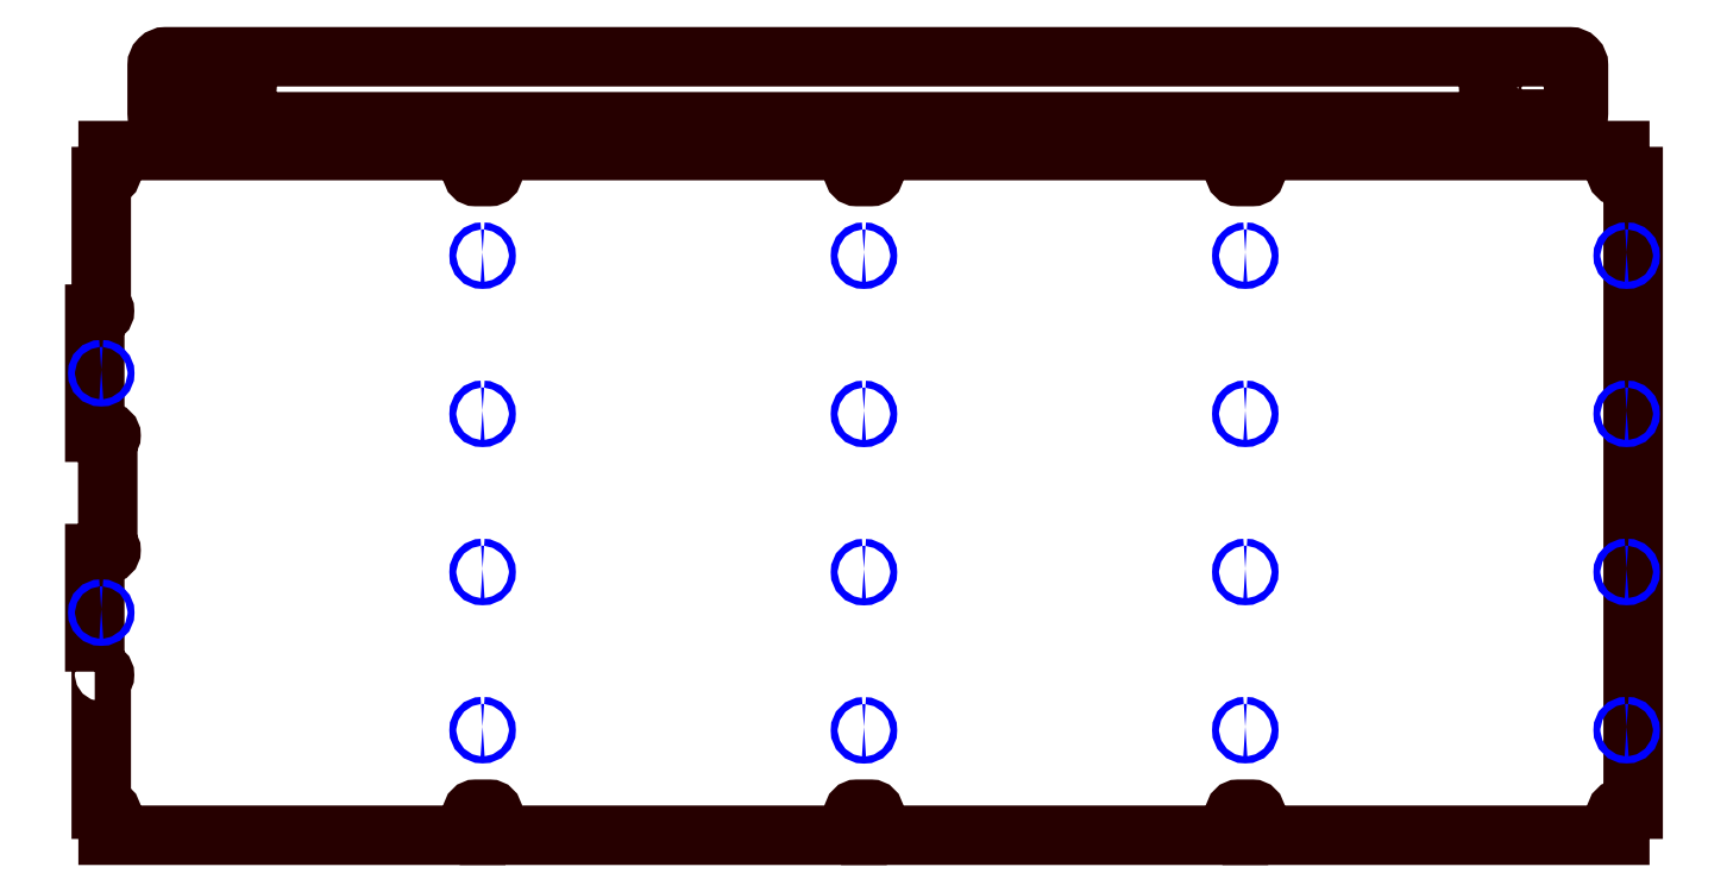
<metadata>
{"format":"dxf","ext":"dxf","renderer":"ezdxf+matplotlib","layout":"modelspace","background":"white","min_lineweight":24,"dpi":150}
</metadata>
<code>
0
SECTION
2
ENTITIES
0
POLYLINE
8
THROUGH_CUT
66
     1
10
0
20
0
30
0
70
     1
0
VERTEX
8
THROUGH_CUT
10
2.325
20
10.72
30
0
0
VERTEX
8
THROUGH_CUT
10
2.7
20
10.72
30
0
42
-1
0
VERTEX
8
THROUGH_CUT
10
2.7
20
10.34
30
0
0
VERTEX
8
THROUGH_CUT
10
2.7
20
2.779
30
0
0
VERTEX
8
THROUGH_CUT
10
3.095
20
2.779
30
0
42
-1
0
VERTEX
8
THROUGH_CUT
10
3.095
20
2.399
30
0
0
VERTEX
8
THROUGH_CUT
10
3.095
20
1.279
30
0
0
VERTEX
8
THROUGH_CUT
10
24.3
20
1.279
30
0
0
VERTEX
8
THROUGH_CUT
10
24.3
20
2.399
30
0
42
-1
0
VERTEX
8
THROUGH_CUT
10
24.3
20
2.779
30
0
0
VERTEX
8
THROUGH_CUT
10
25.09
20
2.779
30
0
42
-1
0
VERTEX
8
THROUGH_CUT
10
25.09
20
2.399
30
0
0
VERTEX
8
THROUGH_CUT
10
25.09
20
1.279
30
0
0
VERTEX
8
THROUGH_CUT
10
46.3
20
1.279
30
0
0
VERTEX
8
THROUGH_CUT
10
46.3
20
2.399
30
0
42
-1
0
VERTEX
8
THROUGH_CUT
10
46.3
20
2.779
30
0
0
VERTEX
8
THROUGH_CUT
10
47.09
20
2.779
30
0
42
-1
0
VERTEX
8
THROUGH_CUT
10
47.09
20
2.399
30
0
0
VERTEX
8
THROUGH_CUT
10
47.09
20
1.279
30
0
0
VERTEX
8
THROUGH_CUT
10
68.31
20
1.279
30
0
0
VERTEX
8
THROUGH_CUT
10
68.31
20
2.399
30
0
42
-1
0
VERTEX
8
THROUGH_CUT
10
68.31
20
2.779
30
0
0
VERTEX
8
THROUGH_CUT
10
69.09
20
2.779
30
0
42
-1
0
VERTEX
8
THROUGH_CUT
10
69.09
20
2.399
30
0
0
VERTEX
8
THROUGH_CUT
10
69.09
20
1.279
30
0
0
VERTEX
8
THROUGH_CUT
10
90.31
20
1.279
30
0
0
VERTEX
8
THROUGH_CUT
10
90.31
20
2.399
30
0
42
-1
0
VERTEX
8
THROUGH_CUT
10
90.31
20
2.779
30
0
0
VERTEX
8
THROUGH_CUT
10
91.08
20
2.779
30
0
0
VERTEX
8
THROUGH_CUT
10
91.08
20
39.28
30
0
0
VERTEX
8
THROUGH_CUT
10
90.31
20
39.28
30
0
42
-1
0
VERTEX
8
THROUGH_CUT
10
90.31
20
39.66
30
0
0
VERTEX
8
THROUGH_CUT
10
90.31
20
40.78
30
0
0
VERTEX
8
THROUGH_CUT
10
69.09
20
40.78
30
0
0
VERTEX
8
THROUGH_CUT
10
69.09
20
39.66
30
0
42
-1
0
VERTEX
8
THROUGH_CUT
10
69.09
20
39.28
30
0
0
VERTEX
8
THROUGH_CUT
10
68.31
20
39.28
30
0
42
-1
0
VERTEX
8
THROUGH_CUT
10
68.31
20
39.66
30
0
0
VERTEX
8
THROUGH_CUT
10
68.31
20
40.78
30
0
0
VERTEX
8
THROUGH_CUT
10
47.09
20
40.78
30
0
0
VERTEX
8
THROUGH_CUT
10
47.09
20
39.66
30
0
42
-1
0
VERTEX
8
THROUGH_CUT
10
47.09
20
39.28
30
0
0
VERTEX
8
THROUGH_CUT
10
46.3
20
39.28
30
0
42
-1
0
VERTEX
8
THROUGH_CUT
10
46.3
20
39.66
30
0
0
VERTEX
8
THROUGH_CUT
10
46.3
20
40.78
30
0
0
VERTEX
8
THROUGH_CUT
10
25.09
20
40.78
30
0
0
VERTEX
8
THROUGH_CUT
10
25.09
20
39.66
30
0
42
-1
0
VERTEX
8
THROUGH_CUT
10
25.09
20
39.28
30
0
0
VERTEX
8
THROUGH_CUT
10
24.3
20
39.28
30
0
42
-1
0
VERTEX
8
THROUGH_CUT
10
24.3
20
39.66
30
0
0
VERTEX
8
THROUGH_CUT
10
24.3
20
40.78
30
0
0
VERTEX
8
THROUGH_CUT
10
3.095
20
40.78
30
0
0
VERTEX
8
THROUGH_CUT
10
3.095
20
39.66
30
0
42
-1
0
VERTEX
8
THROUGH_CUT
10
3.095
20
39.28
30
0
0
VERTEX
8
THROUGH_CUT
10
2.7
20
39.28
30
0
0
VERTEX
8
THROUGH_CUT
10
2.7
20
31.72
30
0
42
-1
0
VERTEX
8
THROUGH_CUT
10
2.7
20
31.34
30
0
0
VERTEX
8
THROUGH_CUT
10
2.325
20
31.34
30
0
0
VERTEX
8
THROUGH_CUT
10
2.325
20
24.53
30
0
0
VERTEX
8
THROUGH_CUT
10
3.075
20
24.53
30
0
42
-1
0
VERTEX
8
THROUGH_CUT
10
3.075
20
24.15
30
0
0
VERTEX
8
THROUGH_CUT
10
3.075
20
17.91
30
0
42
-1
0
VERTEX
8
THROUGH_CUT
10
3.075
20
17.53
30
0
0
VERTEX
8
THROUGH_CUT
10
2.325
20
17.53
30
0
0
SEQEND
8
THROUGH_CUT
0
POLYLINE
8
THROUGH_CUT
66
     1
10
0
20
0
30
0
70
     1
0
VERTEX
8
THROUGH_CUT
10
85.92
20
44.31
30
0
0
VERTEX
8
THROUGH_CUT
10
85.92
20
42.69
30
0
42
0.4142
0
VERTEX
8
THROUGH_CUT
10
86.17
20
42.44
30
0
0
VERTEX
8
THROUGH_CUT
10
87.42
20
42.44
30
0
42
0.4142
0
VERTEX
8
THROUGH_CUT
10
87.92
20
42.94
30
0
0
VERTEX
8
THROUGH_CUT
10
87.92
20
45.69
30
0
42
0.4142
0
VERTEX
8
THROUGH_CUT
10
87.42
20
46.19
30
0
0
VERTEX
8
THROUGH_CUT
10
6.423
20
46.19
30
0
42
0.4142
0
VERTEX
8
THROUGH_CUT
10
5.923
20
45.69
30
0
0
VERTEX
8
THROUGH_CUT
10
5.923
20
42.94
30
0
42
0.4142
0
VERTEX
8
THROUGH_CUT
10
6.423
20
42.44
30
0
0
VERTEX
8
THROUGH_CUT
10
7.673
20
42.44
30
0
42
0.4142
0
VERTEX
8
THROUGH_CUT
10
7.923
20
42.69
30
0
0
VERTEX
8
THROUGH_CUT
10
7.923
20
44.31
30
0
42
-1
0
VERTEX
8
THROUGH_CUT
10
7.923
20
44.69
30
0
0
VERTEX
8
THROUGH_CUT
10
10.92
20
44.69
30
0
42
-1
0
VERTEX
8
THROUGH_CUT
10
10.92
20
44.31
30
0
0
VERTEX
8
THROUGH_CUT
10
10.92
20
42.69
30
0
42
0.4142
0
VERTEX
8
THROUGH_CUT
10
11.17
20
42.44
30
0
0
VERTEX
8
THROUGH_CUT
10
82.67
20
42.44
30
0
42
0.4142
0
VERTEX
8
THROUGH_CUT
10
82.92
20
42.69
30
0
0
VERTEX
8
THROUGH_CUT
10
82.92
20
44.31
30
0
42
-1
0
VERTEX
8
THROUGH_CUT
10
82.92
20
44.69
30
0
0
VERTEX
8
THROUGH_CUT
10
85.92
20
44.69
30
0
42
-1
0
SEQEND
8
THROUGH_CUT
0
POLYLINE
8
RECESS_FOR_SCREWS
66
     1
10
0
20
0
30
0
70
     1
0
VERTEX
8
RECESS_FOR_SCREWS
10
24.7
20
34.92
30
0
42
0.4142
0
VERTEX
8
RECESS_FOR_SCREWS
10
24.5
20
34.72
30
0
42
0.4142
0
VERTEX
8
RECESS_FOR_SCREWS
10
24.7
20
34.52
30
0
42
0.4142
0
VERTEX
8
RECESS_FOR_SCREWS
10
24.9
20
34.72
30
0
42
0.4142
0
SEQEND
8
RECESS_FOR_SCREWS
0
POLYLINE
8
RECESS_FOR_SCREWS
66
     1
10
0
20
0
30
0
70
     1
0
VERTEX
8
RECESS_FOR_SCREWS
10
24.7
20
25.79
30
0
42
0.4142
0
VERTEX
8
RECESS_FOR_SCREWS
10
24.5
20
25.59
30
0
42
0.4142
0
VERTEX
8
RECESS_FOR_SCREWS
10
24.7
20
25.39
30
0
42
0.4142
0
VERTEX
8
RECESS_FOR_SCREWS
10
24.9
20
25.59
30
0
42
0.4142
0
SEQEND
8
RECESS_FOR_SCREWS
0
POLYLINE
8
RECESS_FOR_SCREWS
66
     1
10
0
20
0
30
0
70
     1
0
VERTEX
8
RECESS_FOR_SCREWS
10
24.7
20
16.67
30
0
42
0.4142
0
VERTEX
8
RECESS_FOR_SCREWS
10
24.5
20
16.47
30
0
42
0.4142
0
VERTEX
8
RECESS_FOR_SCREWS
10
24.7
20
16.27
30
0
42
0.4142
0
VERTEX
8
RECESS_FOR_SCREWS
10
24.9
20
16.47
30
0
42
0.4142
0
SEQEND
8
RECESS_FOR_SCREWS
0
POLYLINE
8
RECESS_FOR_SCREWS
66
     1
10
0
20
0
30
0
70
     1
0
VERTEX
8
RECESS_FOR_SCREWS
10
24.7
20
7.541
30
0
42
0.4142
0
VERTEX
8
RECESS_FOR_SCREWS
10
24.5
20
7.341
30
0
42
0.4142
0
VERTEX
8
RECESS_FOR_SCREWS
10
24.7
20
7.141
30
0
42
0.4142
0
VERTEX
8
RECESS_FOR_SCREWS
10
24.9
20
7.341
30
0
42
0.4142
0
SEQEND
8
RECESS_FOR_SCREWS
0
POLYLINE
8
RECESS_FOR_SCREWS
66
     1
10
0
20
0
30
0
70
     1
0
VERTEX
8
RECESS_FOR_SCREWS
10
46.7
20
7.53
30
0
42
0.4142
0
VERTEX
8
RECESS_FOR_SCREWS
10
46.5
20
7.33
30
0
42
0.4142
0
VERTEX
8
RECESS_FOR_SCREWS
10
46.7
20
7.13
30
0
42
0.4142
0
VERTEX
8
RECESS_FOR_SCREWS
10
46.9
20
7.33
30
0
42
0.4142
0
SEQEND
8
RECESS_FOR_SCREWS
0
POLYLINE
8
RECESS_FOR_SCREWS
66
     1
10
0
20
0
30
0
70
     1
0
VERTEX
8
RECESS_FOR_SCREWS
10
46.7
20
16.66
30
0
42
0.4142
0
VERTEX
8
RECESS_FOR_SCREWS
10
46.5
20
16.46
30
0
42
0.4142
0
VERTEX
8
RECESS_FOR_SCREWS
10
46.7
20
16.26
30
0
42
0.4142
0
VERTEX
8
RECESS_FOR_SCREWS
10
46.9
20
16.46
30
0
42
0.4142
0
SEQEND
8
RECESS_FOR_SCREWS
0
POLYLINE
8
RECESS_FOR_SCREWS
66
     1
10
0
20
0
30
0
70
     1
0
VERTEX
8
RECESS_FOR_SCREWS
10
46.7
20
25.79
30
0
42
0.4142
0
VERTEX
8
RECESS_FOR_SCREWS
10
46.5
20
25.59
30
0
42
0.4142
0
VERTEX
8
RECESS_FOR_SCREWS
10
46.7
20
25.39
30
0
42
0.4142
0
VERTEX
8
RECESS_FOR_SCREWS
10
46.9
20
25.59
30
0
42
0.4142
0
SEQEND
8
RECESS_FOR_SCREWS
0
POLYLINE
8
RECESS_FOR_SCREWS
66
     1
10
0
20
0
30
0
70
     1
0
VERTEX
8
RECESS_FOR_SCREWS
10
46.7
20
34.91
30
0
42
0.4142
0
VERTEX
8
RECESS_FOR_SCREWS
10
46.5
20
34.71
30
0
42
0.4142
0
VERTEX
8
RECESS_FOR_SCREWS
10
46.7
20
34.51
30
0
42
0.4142
0
VERTEX
8
RECESS_FOR_SCREWS
10
46.9
20
34.71
30
0
42
0.4142
0
SEQEND
8
RECESS_FOR_SCREWS
0
POLYLINE
8
RECESS_FOR_SCREWS
66
     1
10
0
20
0
30
0
70
     1
0
VERTEX
8
RECESS_FOR_SCREWS
10
68.7
20
34.92
30
0
42
0.4142
0
VERTEX
8
RECESS_FOR_SCREWS
10
68.5
20
34.72
30
0
42
0.4142
0
VERTEX
8
RECESS_FOR_SCREWS
10
68.7
20
34.52
30
0
42
0.4142
0
VERTEX
8
RECESS_FOR_SCREWS
10
68.9
20
34.72
30
0
42
0.4142
0
SEQEND
8
RECESS_FOR_SCREWS
0
POLYLINE
8
RECESS_FOR_SCREWS
66
     1
10
0
20
0
30
0
70
     1
0
VERTEX
8
RECESS_FOR_SCREWS
10
68.7
20
25.79
30
0
42
0.4142
0
VERTEX
8
RECESS_FOR_SCREWS
10
68.5
20
25.59
30
0
42
0.4142
0
VERTEX
8
RECESS_FOR_SCREWS
10
68.7
20
25.39
30
0
42
0.4142
0
VERTEX
8
RECESS_FOR_SCREWS
10
68.9
20
25.59
30
0
42
0.4142
0
SEQEND
8
RECESS_FOR_SCREWS
0
POLYLINE
8
RECESS_FOR_SCREWS
66
     1
10
0
20
0
30
0
70
     1
0
VERTEX
8
RECESS_FOR_SCREWS
10
68.7
20
16.67
30
0
42
0.4142
0
VERTEX
8
RECESS_FOR_SCREWS
10
68.5
20
16.47
30
0
42
0.4142
0
VERTEX
8
RECESS_FOR_SCREWS
10
68.7
20
16.27
30
0
42
0.4142
0
VERTEX
8
RECESS_FOR_SCREWS
10
68.9
20
16.47
30
0
42
0.4142
0
SEQEND
8
RECESS_FOR_SCREWS
0
POLYLINE
8
RECESS_FOR_SCREWS
66
     1
10
0
20
0
30
0
70
     1
0
VERTEX
8
RECESS_FOR_SCREWS
10
68.7
20
7.541
30
0
42
0.4142
0
VERTEX
8
RECESS_FOR_SCREWS
10
68.5
20
7.341
30
0
42
0.4142
0
VERTEX
8
RECESS_FOR_SCREWS
10
68.7
20
7.141
30
0
42
0.4142
0
VERTEX
8
RECESS_FOR_SCREWS
10
68.9
20
7.341
30
0
42
0.4142
0
SEQEND
8
RECESS_FOR_SCREWS
0
POLYLINE
8
RECESS_FOR_SCREWS
66
     1
10
0
20
0
30
0
70
     1
0
VERTEX
8
RECESS_FOR_SCREWS
10
2.7
20
14.32
30
0
42
0.4142
0
VERTEX
8
RECESS_FOR_SCREWS
10
2.5
20
14.12
30
0
42
0.4142
0
VERTEX
8
RECESS_FOR_SCREWS
10
2.7
20
13.92
30
0
42
0.4142
0
VERTEX
8
RECESS_FOR_SCREWS
10
2.9
20
14.12
30
0
42
0.4142
0
SEQEND
8
RECESS_FOR_SCREWS
0
POLYLINE
8
RECESS_FOR_SCREWS
66
     1
10
0
20
0
30
0
70
     1
0
VERTEX
8
RECESS_FOR_SCREWS
10
2.7
20
28.13
30
0
42
0.4142
0
VERTEX
8
RECESS_FOR_SCREWS
10
2.5
20
27.93
30
0
42
0.4142
0
VERTEX
8
RECESS_FOR_SCREWS
10
2.7
20
27.73
30
0
42
0.4142
0
VERTEX
8
RECESS_FOR_SCREWS
10
2.9
20
27.93
30
0
42
0.4142
0
SEQEND
8
RECESS_FOR_SCREWS
0
POLYLINE
8
RECESS_FOR_SCREWS
66
     1
10
0
20
0
30
0
70
     1
0
VERTEX
8
RECESS_FOR_SCREWS
10
90.7
20
34.92
30
0
42
0.4142
0
VERTEX
8
RECESS_FOR_SCREWS
10
90.5
20
34.72
30
0
42
0.4142
0
VERTEX
8
RECESS_FOR_SCREWS
10
90.7
20
34.52
30
0
42
0.4142
0
VERTEX
8
RECESS_FOR_SCREWS
10
90.9
20
34.72
30
0
42
0.4142
0
SEQEND
8
RECESS_FOR_SCREWS
0
POLYLINE
8
RECESS_FOR_SCREWS
66
     1
10
0
20
0
30
0
70
     1
0
VERTEX
8
RECESS_FOR_SCREWS
10
90.7
20
25.79
30
0
42
0.4142
0
VERTEX
8
RECESS_FOR_SCREWS
10
90.5
20
25.59
30
0
42
0.4142
0
VERTEX
8
RECESS_FOR_SCREWS
10
90.7
20
25.39
30
0
42
0.4142
0
VERTEX
8
RECESS_FOR_SCREWS
10
90.9
20
25.59
30
0
42
0.4142
0
SEQEND
8
RECESS_FOR_SCREWS
0
POLYLINE
8
RECESS_FOR_SCREWS
66
     1
10
0
20
0
30
0
70
     1
0
VERTEX
8
RECESS_FOR_SCREWS
10
90.7
20
16.67
30
0
42
0.4142
0
VERTEX
8
RECESS_FOR_SCREWS
10
90.5
20
16.47
30
0
42
0.4142
0
VERTEX
8
RECESS_FOR_SCREWS
10
90.7
20
16.27
30
0
42
0.4142
0
VERTEX
8
RECESS_FOR_SCREWS
10
90.9
20
16.47
30
0
42
0.4142
0
SEQEND
8
RECESS_FOR_SCREWS
0
POLYLINE
8
RECESS_FOR_SCREWS
66
     1
10
0
20
0
30
0
70
     1
0
VERTEX
8
RECESS_FOR_SCREWS
10
90.7
20
7.541
30
0
42
0.4142
0
VERTEX
8
RECESS_FOR_SCREWS
10
90.5
20
7.341
30
0
42
0.4142
0
VERTEX
8
RECESS_FOR_SCREWS
10
90.7
20
7.141
30
0
42
0.4142
0
VERTEX
8
RECESS_FOR_SCREWS
10
90.9
20
7.341
30
0
42
0.4142
0
SEQEND
8
RECESS_FOR_SCREWS
0
ENDSEC
0
EOF

</code>
